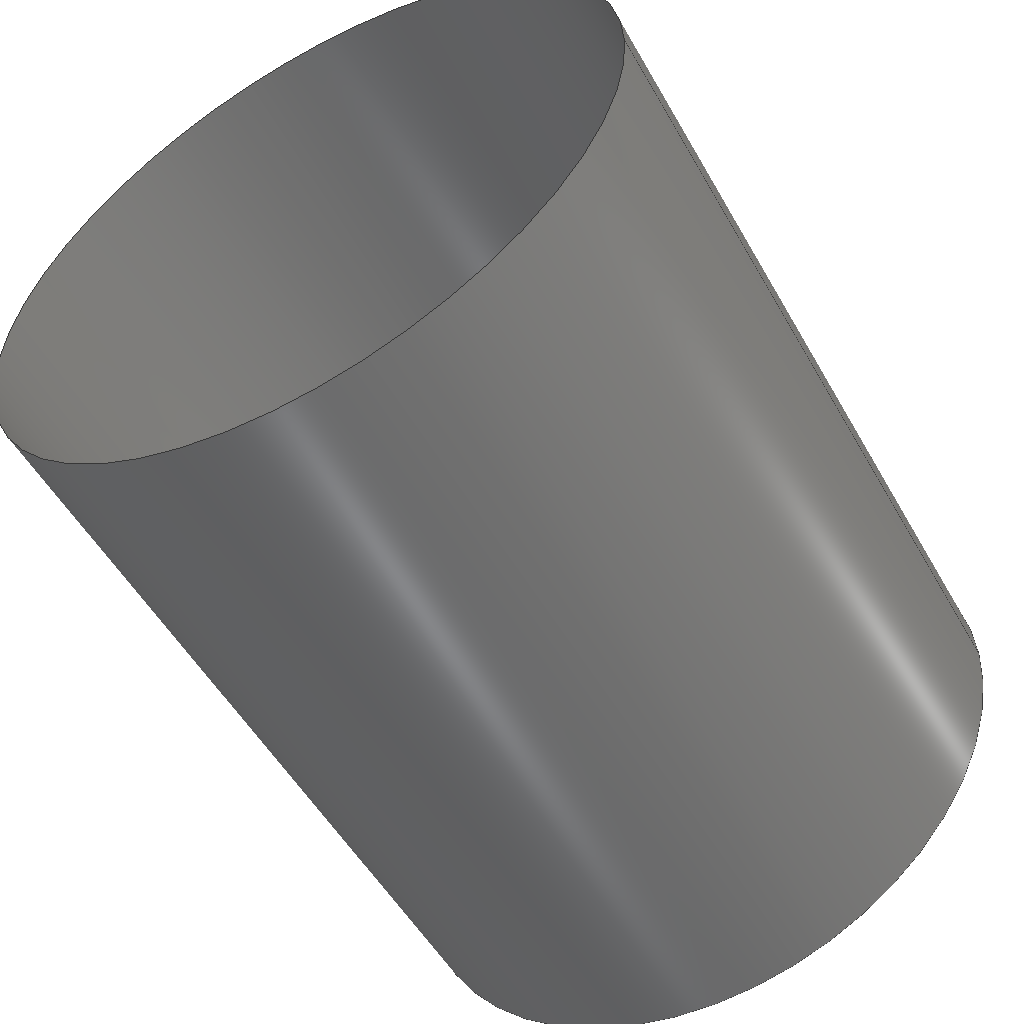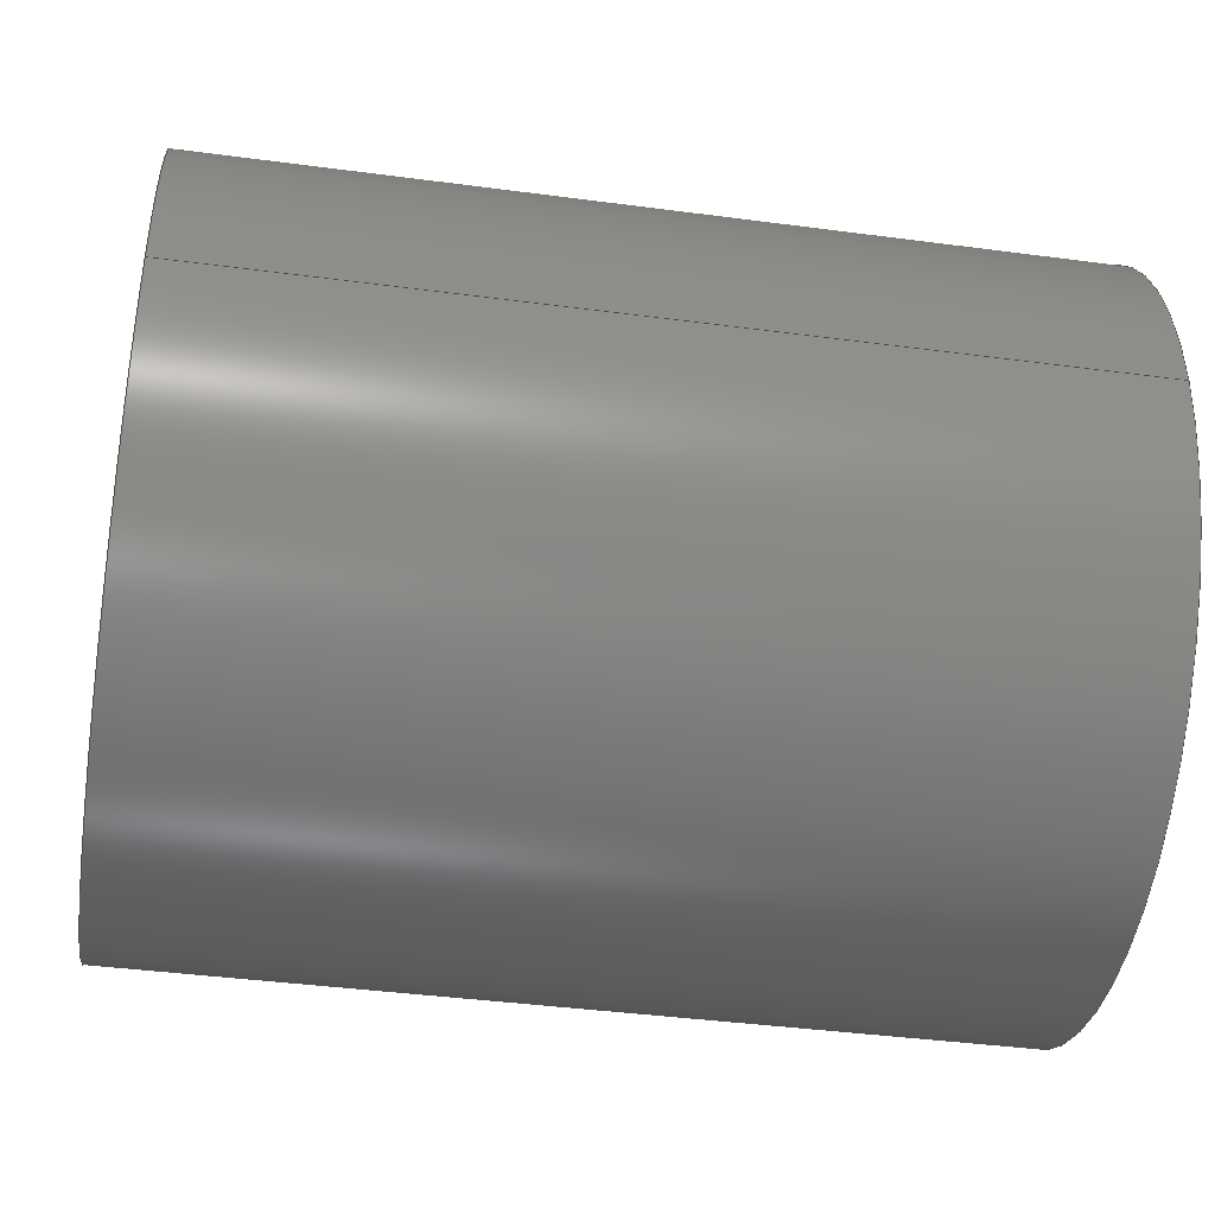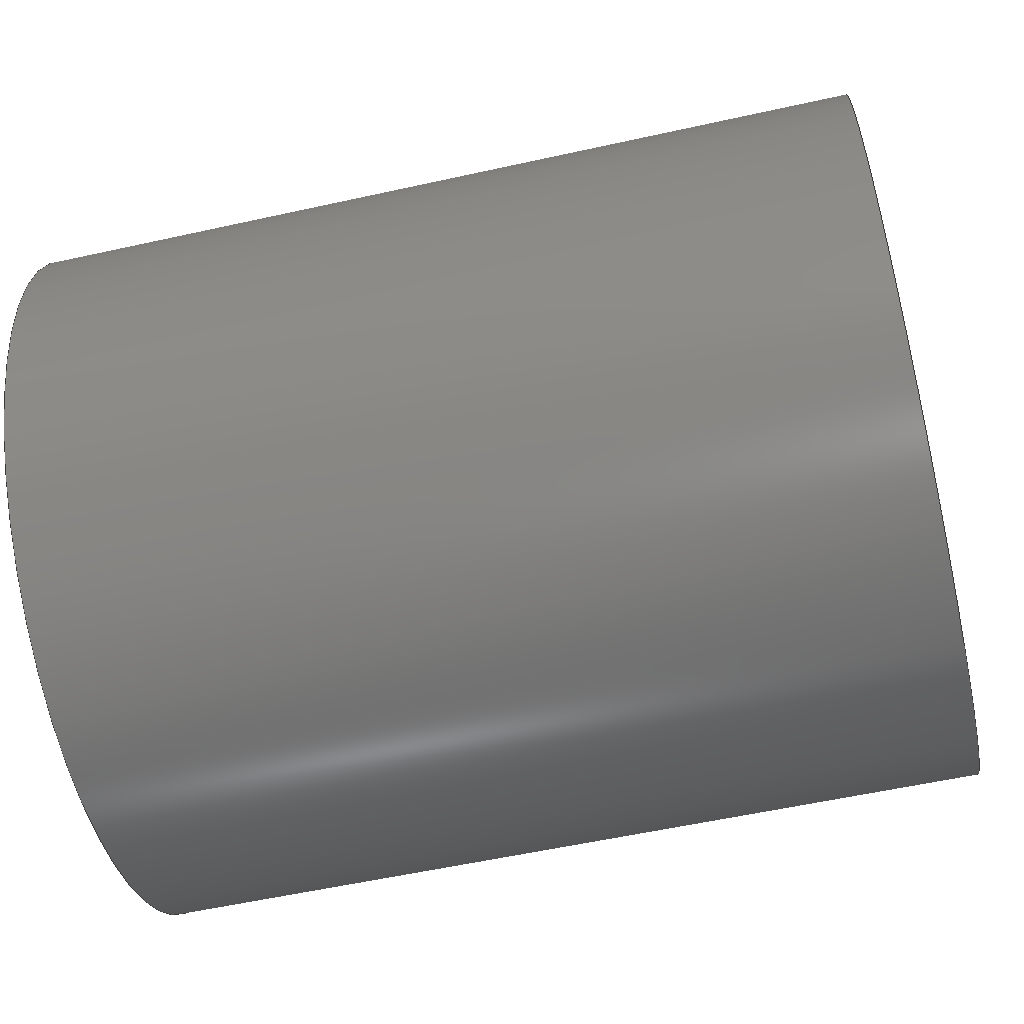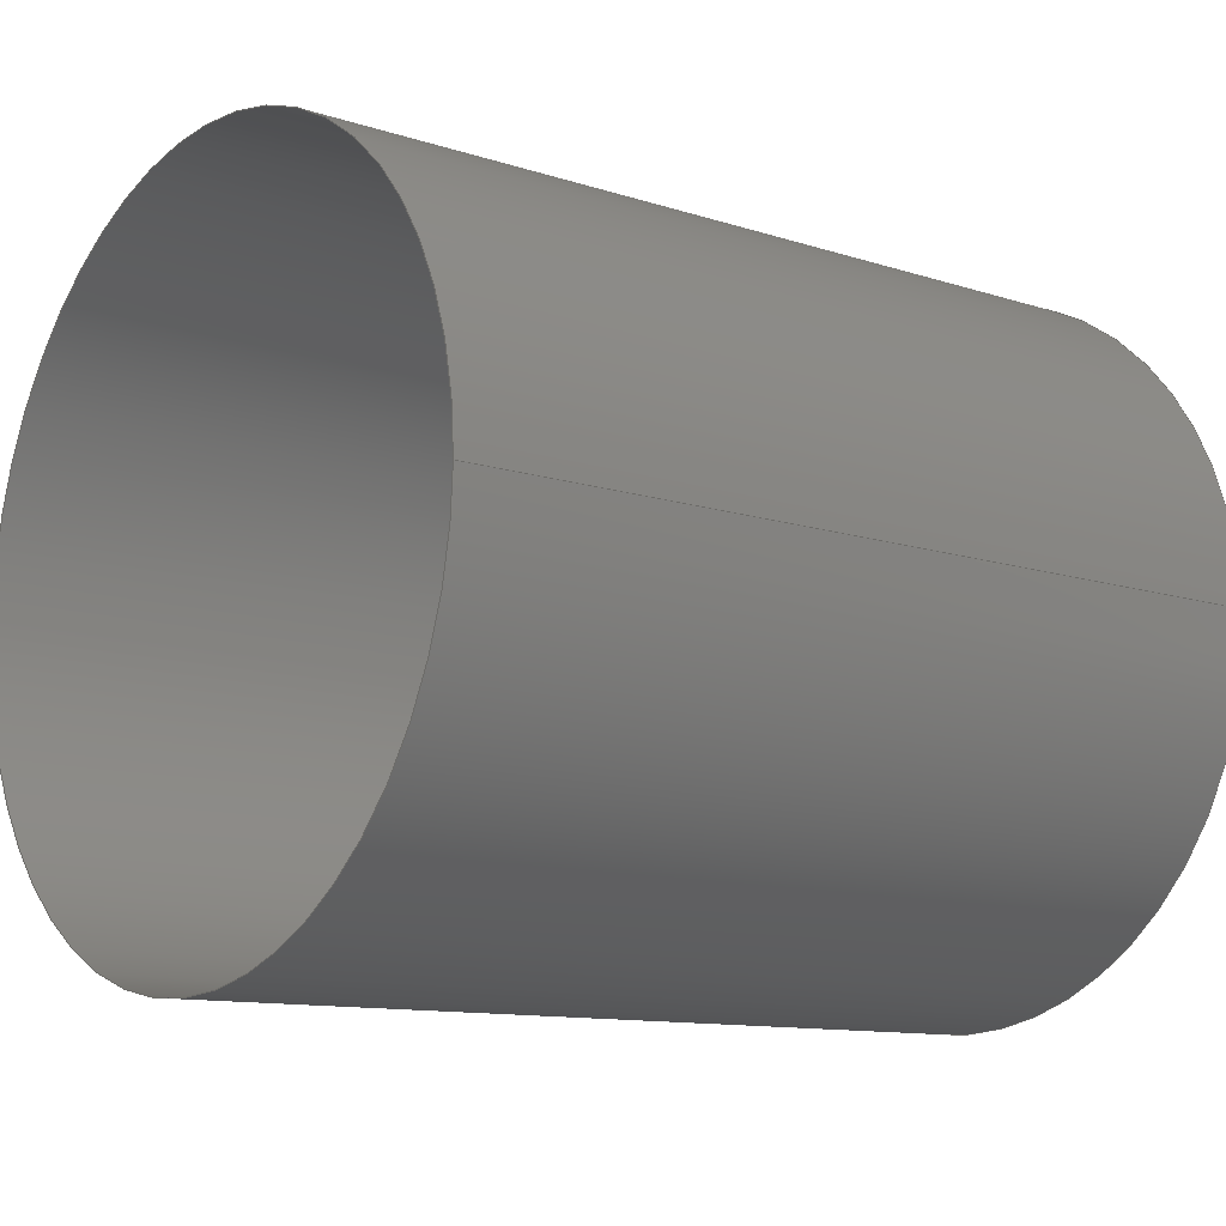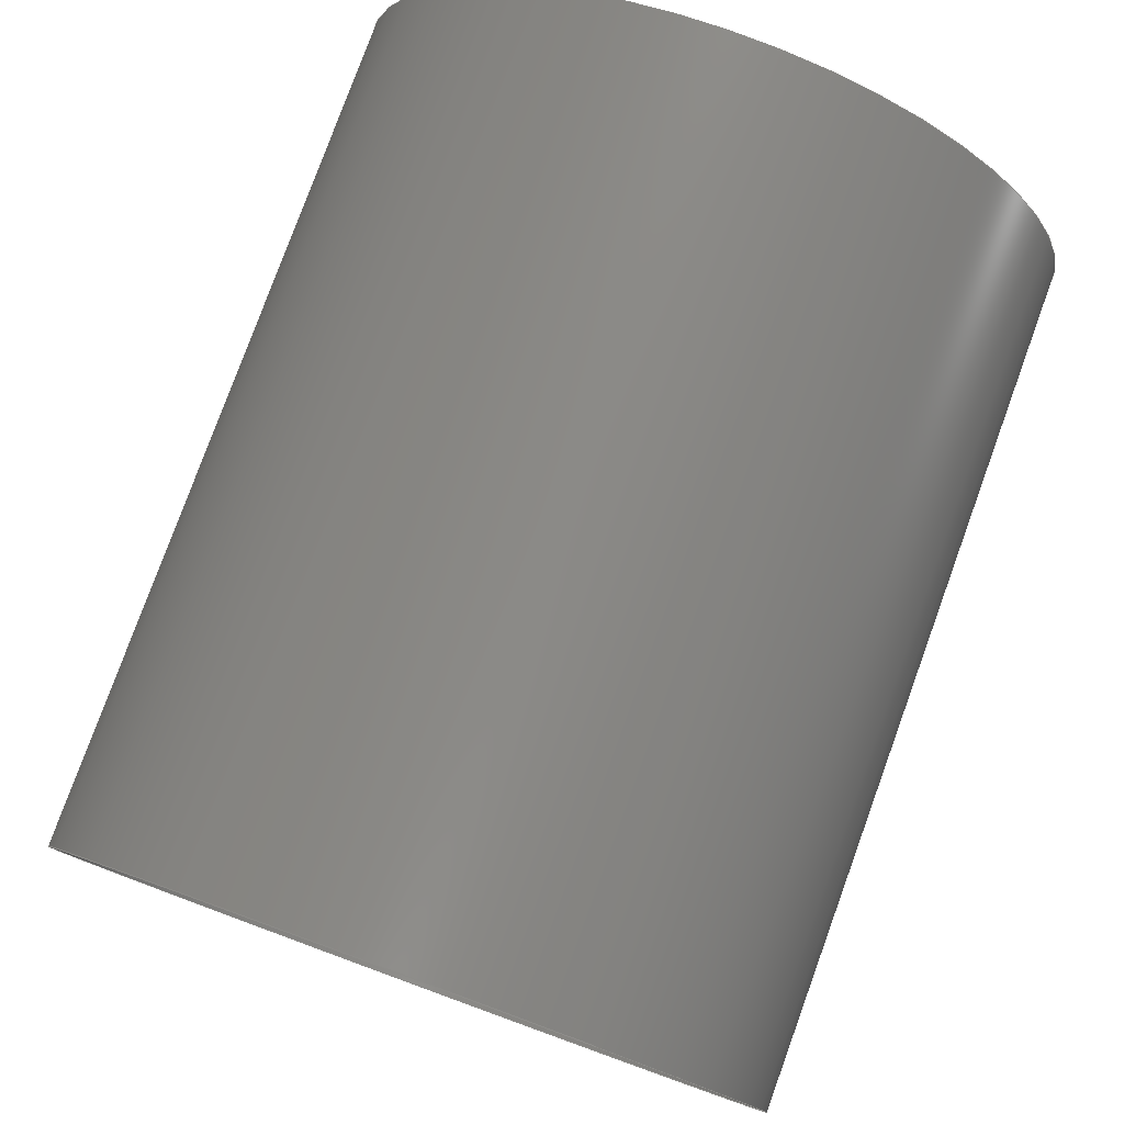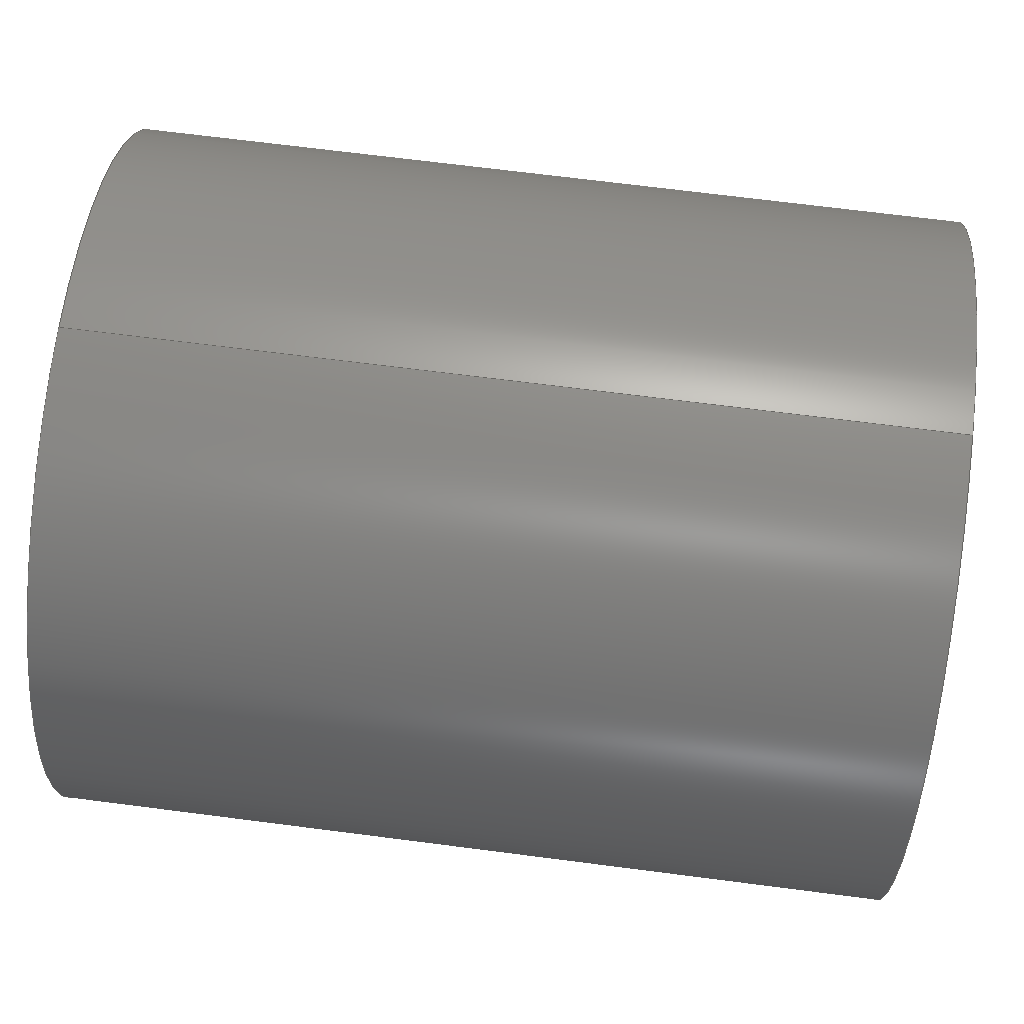
<metadata>
{"format":"iges","ext":"igs","renderer":"f3d","projection":"perspective","resolution":1024,"background":"white","views":[{"elev":-53.3,"azim":119.2,"up":"+Z"},{"elev":-40.8,"azim":170.8,"up":"+Z"},{"elev":-56.3,"azim":13.1,"up":"+Z"},{"elev":-11.4,"azim":141.7,"up":"+Z"},{"elev":79.4,"azim":110.0,"up":"+Z"},{"elev":70.2,"azim":-172.7,"up":"+Y"}]}
</metadata>
<code>

IGES obtained from Nurbs toolbox.
See <http://octave.sourceforge.net/nurbs/>.

1H,,1H;,13HNurbs toolbox,32Hphotocathode_200kV_optim_245igs,
12HOctave Nurbs,8Hnrb2iges,32,75,6,75,15,17HNurbs from Octave,1,6,1HM,
1000,1,10H20190.2,1e-06,1e+04,12HJacopo Corno,
19HGSCE - TU Darmstadt,3,0;
     128       1       0       0       0       0       0       0       0
     128       0       0      15       0                               0
128,8,1,2,1,0,0,0,0,0,0,0,0,0.25,             1
0.25,0.5,0.5,0.75,0.75,1,1,        1
1,0,0,1,1,1,0.7071,        1
1,0.7071,1,0.7071,1,0.7071,1,        1
1,0.7071,1,0.7071,1,0.7071,1,        1
0.7071,1,0.075,0.021,-0,0.075,0.021,       1
0.021,0.075,0,0.021,0.075,-0.021,0.021,       1
0.075,-0.021,0,0.075,-0.021,-0.021,              1
0.075,-0,-0.021,0.075,0.021,-0.021,              1
0.075,0.021,-0,0.125,0.021,0,0.125,       1
0.021,0.021,0.125,0,0.021,0.125,-0.021,       1
0.021,0.125,-0.021,0,0.125,-0.021,               1
-0.021,0.125,-0,-0.021,0.125,0.021,              1
-0.021,0.125,0.021,-0,0,1,               1
0,1,0,0;                                                 1
      4S      4G      2D     15P
</code>
